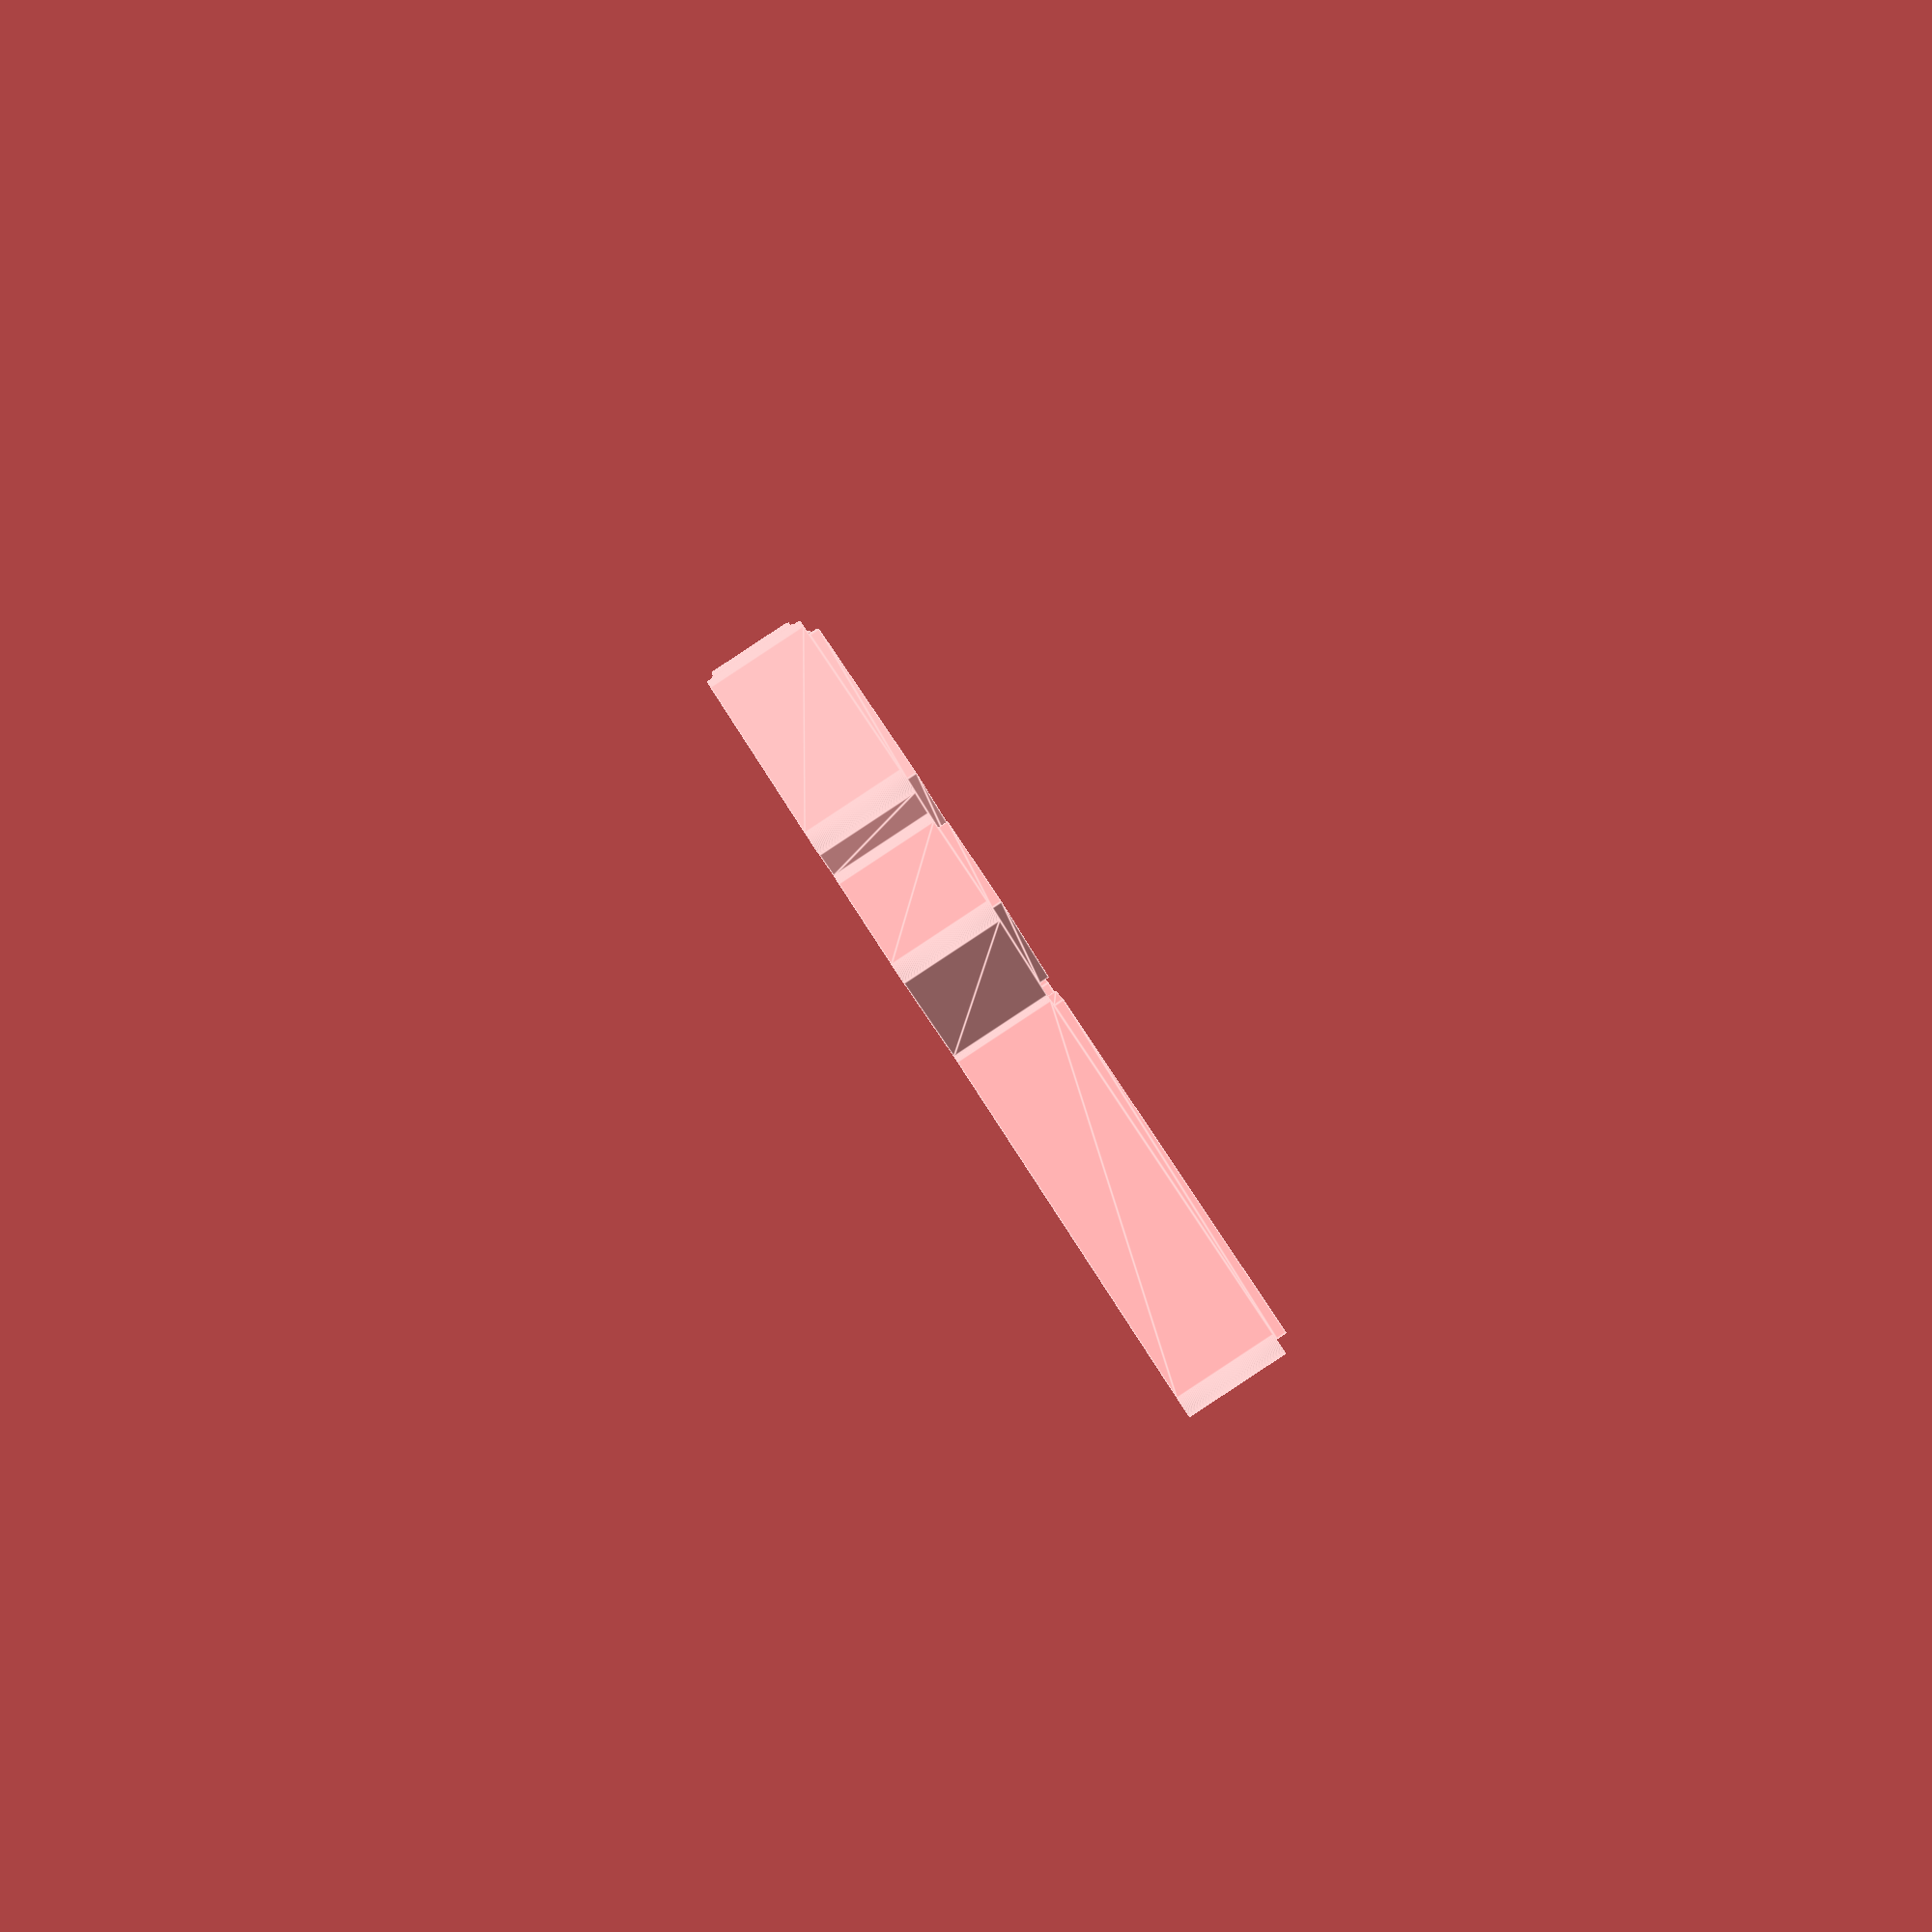
<openscad>
// Choose your custom words and write them in UPPERCASE.
// If you want only one line, you can leave the second word empty.
word1="SUPER";
word2="MARIO";

module letters_main(word1, word2) {
    // Choose your custom words and write them in UPPERCASE.
    // If you want only one line, you can leave the second word empty.


    // CONSTANTS
    // The following values are model constants and are not intended to be changed by the end user.
    //-----------------
    // [Fixed design parameters]
    // Scale for Word 1
    scale_word1 = 5;

    // Scale for Word 2
    scale_word2 = 5;
    // Height scale
    scale_height = 1;

    // Brim radius/offset
    brim_radius = 1.5;

    // Gap between the two words
    gap = 2;
    // Spaziatura tra le lettere
    spacing = 0.0;


    // Small tolerance to help letters fit into the brim
    wiggle=0.1;
    //-----------------


    // Wall thickness for hollow letters
    wall_thikness_letter = 2;

    //-----------------

    // Path data for letters and symbols
    glyph_A = [
    [449, 741], [765, 52], [463, 4], [439, 181], [196, 187], [141, -2], [-150, 50], [249, 721], [449, 741]
    ]/100;
    glyph_B = [
    [138, 747], [485, 706], [565, 578], [559, 441], [507, 363], [580, 321], [629, 178], [573, 45], [457, 4], [21, 1], [1, 704], [138, 747]
    ]/100;
    glyph_C = [
    [287, 744], [563, 726], [552, 461], [372, 545], [215, 472], [208, 302], [346, 208], [549, 314], [617, 35], [218, 0], [23, 171], [-35, 386], [55, 617], [287, 744]
    ]/100;
    glyph_D = [
    [368, 744], [578, 572], [621, 171], [414, 2], [0, 2], [0, 699], [368, 744]
    ]/100;
    glyph_E = [
    [54, 745], [544, 745], [503, 538], [262, 501], [259, 450], [472, 434], 
    [462, 275], [272, 258], [289, 204], [520, 202], [605, 3], [54, 3], 
    [0, 481], [54, 745]
    ]/100;
    glyph_F = [
    [49, 746], [553, 742], [525, 501], [250, 532], [246, 452], [479, 464], [441, 244], [246, 269], [288, 3], [22, 3], [1, 543], [49, 746]
    ]/100;
    glyph_G = [
    [627, 591], [456, 495], [387, 533], [285, 502], [224, 357], [288, 222], [472, 244], [476, 277], [334, 264], [352, 465], [648, 461], [648, 66], [151, 2], [0, 309], [55, 591], [267, 745], [527, 727], [627, 591]
    ]/100;
    glyph_H = [
    [0, 698], [252, 746], [264, 441], [411, 463], [420, 732], [626, 723], [666, 5], [434, 13], [432, 238], [292, 211], [297, 5], [80, 5],
    [0, 698]
    ]/100;
    glyph_I = [
    [5, 739], [199, 751], [349, 43], [31, 8], [5, 739]
    ]/100;
    glyph_J = [
    [0, 739], [219, 744], [658, 724], [658, 528], [459, 509],
    [533, 162], [430, 32], [235, 0], [18, 0], [25, 220],
    [263, 237], [236, 509], [0, 528], [0, 739]
    ]/100;
    glyph_K = [
    [14, 741], [223, 741], [218, 539], [375, 718], [518, 566],
    [337, 369], [605, 178], [440, 0], [216, 243], [257, -2],
    [0, -2], [14, 741]
    ]/100;
    glyph_L = [
    [278, 717], [249, 269], [556, 306], [584, 75], [28, 9],
    [0, 749], [278, 717]
    ]/100;
    glyph_M = [
    [0, 76], [357, 737], [568, 737], [638, 537], [762, 738],
    [949, 742], [1154, 23], [887, 1], [836, 183], [775, 359],
    [591, 195], [450, 382], [281, 23], [0, 76]
    ]/100;
    glyph_N = [
    [0, 13], [133, 742], [284, 742], [425, 510], [437, 742],
    [669, 706], [620, 4], [428, 16], [280, 242], [237, 3],
    [0, 13]
    ]/100;
    glyph_O = [
    [522, 733], [740, 462], [678, 105], [283, 2], [-32, 280],
    [15, 593], [250, 742], [522, 733]
    ]/100;
    glyph_P = [
    [442, 740], [618, 619], [632, 323], [454, 151], [233, 137], [233, -4], [0, -4], [37, 740], [442, 740]
    ]/100;
    glyph_Q =[
    [531, 731], [721, 478], [653, 216], [797, 84], [621, -2], [535, 61], [238, -3], [-21, 243], [26, 593], [260, 740], [531, 731]
    ]/100;
    glyph_R = [
    [415, 739], [600, 604], [617, 371], [513, 255], [698, 92], [481, -2], [254, 192], [288, -1], [58, -1], [0, 707], [415, 739]
    ]/100;
    glyph_S = [
    [725, 556], [596, 397], [445, 494], [407, 446], [677, 248], [546, 1], [225, 1], [1, 179], [98, 342], [291, 233],
    [320, 278], [37, 446], [305, 746], [546, 746], [725, 556]
    ]/100;
    glyph_T = [
    [0, 742], [739, 729], [739, 429], [489, 470], [558, -1], [200, -1], [254, 470], [0, 483], [0, 742]
    ]/100;
    glyph_U = [
    [-9, 739], [314, 739], [299, 234], [424, 324], [387, 685], [694, 685], [694, 199], [515, -3], [138, -3], [-9, 177], [-9, 739]
    ]/100;
    glyph_V = [
    [0, 745], [259, 731], [362, 284], [401, 334], [512, 731], [799, 745], [517, 3], [169, 29], [0, 745]
    ]/100;
    glyph_W = [
    [1028, 675], [709, 6], [523, 6], [454, 207], [352, 5], [182, 0], [0, 723], [238, 744], [283, 562], [337, 385], [502, 550], [627, 362], [778, 729], [1028, 675]
    ]/100;
    glyph_X = [
    [200, 739], [357, 579], [473, 750], [663, 568], [525, 405], [753, 226], [563, 7], [399, 221], [191, 12], [0, 201], [221, 400], [53, 588], [200, 739]
    ]/100;
    glyph_Y = [
    [71, 733], [236, 557], [391, 753], [610, 588], [371, 380], [548, 13], [156, 31], [156, 350], [-93, 588], [71, 733]
    ]/100;
    glyph_Z = [
    [617, 3], [0, 28], [0, 228], [248, 486], [0, 471], [44, 748], [625, 707], [614, 517], [386, 265], [625, 300], [617, 3]
    ]/100;
    glyph_0 = [
    [381, 732], [552, 531], [497, 90], [224, 1], [3, 223], [48, 606], [202, 742], [381, 732], [560, 732]
    ]/100;
    glyph_1 = [
    [527, 727], [468, 205], [679, 232], [713, 1], [0, 1], [20, 218], [258, 205], [258, 476], [133, 397], [0, 578], [269, 741], [527, 741]
    ]/100;
    glyph_2 = [
    [4, 605], [211, 742], [392, 741], [544, 629], [610, 352], [411, 221], [629, 239], [686, 1], [110, 9], [34, 156], [330, 390], [309, 454], [261, 492], [140, 409], [4, 605]
    ]/100;
    glyph_3 = [
    [1, 607], [178, 740], [403, 708], [511, 522], [441, 421], [528, 357], [534, 131], [415, 1], [148, 26], [1, 175], [120, 291], [220, 197], [314, 222], [317, 279], [170, 329], [176, 419], [295, 498], [264, 531], [97, 454], [1, 607]
    ]/100;
    glyph_4 = [
    [531, 409], [689, 402], [689, 223], [548, 214], [575, 31], [318, 4], [314, 214], [8, 214], [4, 400], [208, 747], [487, 728], [531, 409]
    ]/100;
    glyph_5 = [
    [572, 741], [530, 543], [247, 546], [253, 501], [415, 495], [610, 389], [609, 166], [534, 45], [189, 10], [7, 95], [88, 248], [212, 205], [324, 200], [368, 251], [318, 298], [91, 293], [10, 433], [0, 724], [572, 741]
    ]/100;
    glyph_6 = [
    [154, 719], [335, 746], [515, 709], [447, 499], [286, 559], [211, 500], [202, 444], [416, 438], [501, 300], [499, 120], [380, 1], [136, 1], [0, 120], [0, 371], [28, 575], [154, 719]
    ]/100;
    glyph_7 = [
    [0, 740], [641, 726], [524, -3], [234, 66], [393, 501], [51, 473], [0, 740]
    ]/100;
    glyph_8 = [
    [461, 716], [533, 519], [446, 450], [562, 355], [577, 61], [414, -3], [154, -3], [0, 87], [17, 351], [139, 444], [46, 519], [116, 745], [461, 716]
    ]/100;
    glyph_9 = [
    [306, 747], [533, 593], [524, 320], [447, 127], [116, 1], [0, 161], [264, 230], [319, 327], [137, 313], [0, 463], [36, 677], [306, 747]
    ]/100;
    glyph_at = [
    [422, 103], [606, 184], [657, 125], [441, 2], [160, 63], [3, 349], [116, 715], [381, 854], [786, 684], [869, 344], [800, 248], [744, 167], [636, 182], [594, 233], [461, 169], [234, 206], [183, 482], [323, 672], [510, 664], [596, 607], [599, 637], [670, 600], [653, 418], [677, 260], [722, 243], [783, 364], [710, 615], [385, 748], [197, 637], [119, 371], [212, 165], [422, 103]
    ]/100;
    glyph_b_l = [
    [233, 856], [241, 782], [89, 795], [84, -15], [241, 15], [241, -83], [7, -98], [2, 866], [233, 856]
    ]/100;
    glyph_b_r = [
    [9, -88], [1, -14], [153, -27], [158, 783], [1, 753], [1, 851], [235, 866], [240, -98], [9, -88]
    ]/100;
    glyph_per = [
    [389, 745], [572, 774], [206, 33], [0, 4], [389, 745], [475, 293], [544, 213], [522, 35], [412, 0], [324, 88], [342, 242], [404, 297], [475, 293], [389, 745], [191, 768], [260, 687], [238, 510], [128, 474], [38, 564], [57, 717], [119, 771], [191, 768], [389, 745]
    ]/100;
    glyph_num = [
    [395, 778], [292, 29], [156, 0], [274, 749], [395, 778],

    [544, 749], [665, 778], [563, 29], [426, 0], [544, 749], 

    [718, 601], [810, 451], [113, 429], [4, 594], [718, 601],  

    [733, 328], [832, 169], [135, 147], [60, 316], [733, 328], [718, 601], [544, 749], [395, 778]
    ]/100;
    glyph_dol = [
    [664, 550], [546, 405], [431, 528], [289, 576], [254, 531], [664, 256], [500, 42], [206, 42], [1, 205], [90, 354], [259, 208], [444, 163], [471, 204], [34, 450], [279, 724], [500, 724], 
    [424, 794], [341, 795], [283, -32], [399, -20], [424, 794], [500, 724]
    ]/100;
    glyph_asc = [
    [278, 582], [164, 765], [68, 601], [8, 638], [164, 882], [348, 593], [278, 582]
    ]/100;
    glyph_bar = [
    [60, -121], [5, -121], [3, 853], [58, 853], [60, 974], [115, 974], [60, -121]
    ]/100;
    glyph_ast = [
    [67, 719], [97, 720], [93, 653], [144, 696], [158, 662], [99, 638], [161, 608], [141, 585], [93, 620], [99, 558], [49, 561], [55, 620], [22, 617], [28, 676], [78, 640], [28, 699], [95, 673], [95, 730], [45, 694], [23, 722], [90, 748], [38, 784], [67, 719]
    ]/100;
    glyph_col = [
    [92, 179], [164, 144], [172, 49], [114, 8], [50, 20], [20, 52], [10, 136], [92, 179], [97, 320], [170, 386], [167, 456], [84, 503], [16, 463], [22, 362], [97, 320]
    ]/100;
    //glyph_scol = [
    //[72, 456], [139, 496], [220, 450], [223, 381], [154, 317], [81, 358], [89, 95], [164, 91], [142, -17], [61, -92], [11, -92], [80, 5]
    //]/100;
    glyph_dot = [
    [107, 173], [186, 173], [233, 91], [200, 30], [107, 9], [64, 82], [107, 173]
    ]/100;
    glyph_sl = [
    [375, 727], [551, 755], [198, 41], [0, 13], [375, 727]
    ]/100;
    glyph_add = [
    [222, 524], [220, 424], [323, 434], [336, 320], [220, 325], [233, 221], [125, 213], [116, 325], [15, 328], [-2, 423], [119, 423], [108, 529], [222, 524]
    ]/100;
    glyph_com = [
    [58, 81], [138, 76], [114, -39], [28, -119], [-25, -119], [48, -15], [58, 81]
    ]/100;
    glyph_dif = [
    [6, 342], [1, 431], [325, 471], [341, 354], [6, 342]
    ]/100;
    glyph_equ = [
    [5, 299], [0, 353], [305, 377], [320, 307], [5, 299], [5, 435], [0, 488], [305, 512], [320, 442], [5, 435]
    ]/100;
    glyph_que = [
    [242, 144], [298, 68], [263, 3], [174, 0], [138, 54], [162, 140], [242, 144],
    [256, 465], [284, 573], [226, 609], [138, 528], [0, 671], [131, 779], [308, 779], [437, 623], [432, 424], [293, 330], [308, 190], [126, 190], [105, 345], [256, 465], [242, 144]
    ]/100;
    glyph_exc = [
    [213, 219], [93, 210], [0, 768], [197, 796], [213, 219],[71, 78], [106, 144], [197, 148], [233, 92], [209, 4], [128, 1], [71, 78]
    ]/100;
    glyph_les = [
    [37, 785], [91, 776], [91, 665], [38, 593], [-3, 609], [38, 691], [205, 776], [205, 665], [152, 593], [99, 609], [140, 691], [139, 785],
    [205, 776], [205, 665], [152, 593], [99, 609], [140, 691], [139, 785]
    ]/100;
    glyph_pr = [
    [0, 785], [71, 785], [175, 658], [251, 402], [240, 130], [200, 2], [80, -100], [33, -80], [120, 41], [150, 268], [119, 498], [0, 785]
    ]/100;
    glyph_pl = [
    [250, 780], [132, 622], [67, 392], [92, 166], [218, -62], [130, -62], [80, 40], [20, 194], [0, 465], [76, 721], [120, 800], [220, 860], [354, 890], [354, 800]
    ]/100;
    glyph_uns = [
    [0, -28], [0, 27], [728, 27], [728, -28], [0, -28]
    ]/100;
    glyph_qus = [
    [37, 785], [91, 776], [91, 665], [38, 593], [-3, 609], [38, 691], [37, 785]
    ]/100;
    // Path data for the holes in the letters and symbols
    hole_A = [
    [300, 479], [259, 377], [412, 373], [377, 476], [323, 479]
    ]/100;
    hole_B = [
    [257, 152], [359, 174], [359, 242], [257, 277], [257, 152], [244, 462], [345, 483], [345, 565], [244, 587], [244, 462]
    ]/100;
    hole_D = [
    [229, 477], [229, 259], [364, 306], [364, 415], [229, 477]
    ]/100;
    hole_O = [
    [309, 481], [258, 367], [346, 308], [439, 342], [434, 453], [309, 481]
    ]/100;
    hole_P = [
    [274, 512], [267, 391], [333, 382], [417, 481], [274, 512]
    ]/100;
    hole_Q = [
    [228, 477], [221, 272], [385, 223], [294, 313], [426, 409], [505, 336], [532, 388], [432, 523], [228, 477]
    ]/100;
    hole_R = [
    [254, 532], [248, 390], [309, 382], [370, 470], [254, 532]
    ]/100;
    hole_0 = [
    [257, 488], [235, 324], [279, 287], [327, 321], [318, 462], [257, 462]

    ]/100;
    hole_4 = [
    [216, 409], [305, 409], [297, 513], [216, 409]
    ]/100;
    hole_6 = [
    [258, 267], [211, 244], [213, 185], [292, 185], [308, 249], [258, 267]
    ]/100;
    hole_8 = [
    [364, 259], [306, 283], [248, 259], [248, 211], [306, 187], [364, 211], [364, 259], [332, 587], [288, 605], [244, 587], [244, 551], [288, 533], [332, 551], [332, 587]
    ]/100;
    hole_9 = [
    [225, 480], [312, 480], [321, 527], [281, 560], [225, 527], [225, 480]
    ]/100;
    hole_at = [
    [381, 514], [336, 445], [365, 351], [451, 351], [508, 418], [479, 504], [381, 514]
    ]/100;
    hole_per = [
    [426, 195], [417, 129], [435, 114], [454, 128], [451, 185], [426, 195],
    [141, 670], [132, 604], [149, 589], [169, 603], [165, 659], [141, 670]
    ]/100;
    // Width of the letters
    width = [765-100/*A*/, 629-1/*B*/, 617+35/*C*/, 621-0/*D*/, 605-25/*E*/, 553-1/*F*/, 648-0/*G*/, 666-0/*H*/, 350-50/*I*/, 658-0/*J*/, 540-0/*K*/, 584-0/*L*/, 1154-0/*M*/, 669-0/*N*/, 740+32/*O*/, 632-0/*P*/, 797+21/*Q*/, 698-15/*R*/, 725+1/*S*/, 739-0/*T*/, 694+9/*U*/, 799-0/*V*/, 1028-0/*W*/, 753-0/*X*/, 610+93/*Y*/, 625-0/*Z*/, 560-3/*0*/, 620/*1*/, 686-4/*2*/, 600/*3*/, 689-4/*4*/, 680/*5*/, 515/*6*/, 641/*7*/, 577/*8*/, 533/*9*/, 869/*@*/, 240/*[*/, 240/*]*/, 572/*%*/, 572/*#*/, 664/*$*/, 348/*^*/, 115/*|*/, 161/***/, 172+79/*:*/, 220/*;*/, 270/*.*/, 551/*/*/, 336/*+*/, 160/*,*/, 330/*-*/, 310/*=*/, 430/*?*/, 230/*!*/, 882/*<*/, 251/*)*/, 354/*(*/, 728/*_*/, 90/*'*/]/100;
    width_A = width[0];
    width_B = width[1];
    width_C = width[2];
    width_D = width[3];
    width_E = width[4];
    width_F = width[5];
    width_G = width[6];
    width_H = width[7];
    width_I = width[8];
    width_J = width[9];
    width_K = width[10];
    width_L = width[11];
    width_M = width[12];
    width_N = width[13];
    width_O = width[14];
    width_P = width[15];
    width_Q = width[16];
    width_R = width[17];
    width_S = width[18];
    width_T = width[19];
    width_U = width[20];
    width_V = width[21];
    width_W = width[22];
    width_X = width[23];
    width_Y = width[24];
    width_Z = width[25];
    width_0 = width[26];
    width_1 = width[27];
    width_2 = width[28];
    width_3 = width[29];
    width_4 = width[30];
    width_5 = width[31];
    width_6 = width[32];
    width_7 = width[33];
    width_8 = width[34];
    width_9 = width[35];
    width_at = width[36];
    width_b_l = width[37];
    width_b_r = width[38];
    width_per = width[39];
    width_num = width[40];
    width_dol = width[41];
    width_asc = width[42];
    width_bar = width[43];
    width_ast = width[44];
    width_col = width[45];
    width_scol = width[46];
    width_dot = width[47];
    width_sl = width[48];
    width_add = width[49];
    width_com = width[50];
    width_dif = width[51];
    width_equ = width[52];
    width_que = width[53];
    width_exc = width[54];
    width_les = width[55];
    width_pr = width[56];
    width_pl = width[57];
    width_uns = width[58];
    width_qus = width[59];
    // Function that returns the path data for any supported letter or symbol
    function glyph_sorter_all(letter) =
    letter == "A" ? (glyph_A) :
    letter == "B" ? (glyph_B) :
    letter == "C" ? (glyph_C) :
    letter == "D" ? (glyph_D) :
    letter == "E" ? (glyph_E) :
    letter == "F" ? (glyph_F) :
    letter == "G" ? (glyph_G) :
    letter == "H" ? (glyph_H) :
    letter == "I" ? (glyph_I) :
    letter == "J" ? (glyph_J) :
    letter == "K" ? (glyph_K) :
    letter == "L" ? (glyph_L) :
    letter == "M" ? (glyph_M) :
    letter == "N" ? (glyph_N) :
    letter == "O" ? (glyph_O) :
    letter == "P" ? (glyph_P) :
    letter == "Q" ? (glyph_Q) :
    letter == "R" ? (glyph_R) :
    letter == "S" ? (glyph_S) :
    letter == "T" ? (glyph_T) :
    letter == "U" ? (glyph_U) :
    letter == "V" ? (glyph_V) :
    letter == "W" ? (glyph_W) :
    letter == "X" ? (glyph_X) :
    letter == "Y" ? (glyph_Y) :
    letter == "Z" ? (glyph_Z) :
    letter == "0" ? (glyph_0) :
    letter == "1" ? (glyph_1) :
    letter == "2" ? (glyph_2) :
    letter == "3" ? (glyph_3) :
    letter == "4" ? (glyph_4) :
    letter == "5" ? (glyph_5) :
    letter == "6" ? (glyph_6) :
    letter == "7" ? (glyph_7) :
    letter == "8" ? (glyph_8) :
    letter == "9" ? (glyph_9) :
    letter == "@" ? (glyph_at) :
    letter == "[" ? (glyph_b_l) :
    letter == "]" ? (glyph_b_r) :
    letter == "%" ? (glyph_per) :
    letter == "#" ? (glyph_num) :
    letter == "$" ? (glyph_dol) :
    letter == "^" ? (glyph_asc) :
    letter == "|" ? (glyph_bar) :
    letter == "*" ? (glyph_ast) :
    letter == ":" ? (glyph_col) :
    letter == ";" ? (glyph_scol) :
    letter == "." ? (glyph_dot) :
    letter == "/" ? (glyph_sl) :
    letter == "+" ? (glyph_add) :
    letter == "," ? (glyph_com) :
    letter == "-" ? (glyph_dif) :
    letter == "=" ? (glyph_equ) :
    letter == "?" ? (glyph_que) :
    letter == "!" ? (glyph_exc) :
    letter == "<" ? (glyph_les) :
    letter == ")" ? (glyph_pr) :
    letter == "(" ? (glyph_pl) :
    letter == "_" ? (glyph_uns) :
    letter == "'" ? (glyph_qus) :
    0; // Default value for unsupported letters

    // Function that returns the path data for a subset of letters/symbols (used for solid letters)
    function glyph_sorter(letter) =
    letter == "C" ? (glyph_C) :
    letter == "E" ? (glyph_E) :
    letter == "F" ? (glyph_F) :
    letter == "G" ? (glyph_G) :
    letter == "H" ? (glyph_H) :
    letter == "I" ? (glyph_I) :
    letter == "J" ? (glyph_J) :
    letter == "K" ? (glyph_K) :
    letter == "L" ? (glyph_L) :
    letter == "M" ? (glyph_M) :
    letter == "N" ? (glyph_N) :
    letter == "S" ? (glyph_S) :
    letter == "T" ? (glyph_T) :
    letter == "U" ? (glyph_U) :
    letter == "V" ? (glyph_V) :
    letter == "W" ? (glyph_W) :
    letter == "X" ? (glyph_X) :
    letter == "Y" ? (glyph_Y) :
    letter == "Z" ? (glyph_Z) :
    letter == "1" ? (glyph_1) :
    letter == "2" ? (glyph_2) :
    letter == "3" ? (glyph_3) :
    letter == "5" ? (glyph_5) :
    letter == "7" ? (glyph_7) :
    letter == "[" ? (glyph_b_l) :
    letter == "]" ? (glyph_b_r) :
    letter == "#" ? (glyph_num) :
    letter == "$" ? (glyph_dol) :
    letter == "^" ? (glyph_asc) :
    letter == "|" ? (glyph_bar) :
    letter == "*" ? (glyph_ast) :
    letter == ":" ? (glyph_col) :
    letter == ";" ? (glyph_scol) :
    letter == "." ? (glyph_dot) :
    letter == "/" ? (glyph_sl) :
    letter == "+" ? (glyph_add) :
    letter == "," ? (glyph_com) :
    letter == "-" ? (glyph_dif) :
    letter == "=" ? (glyph_equ) :
    letter == "?" ? (glyph_que) :
    letter == "!" ? (glyph_exc) :
    letter == "<" ? (glyph_les) :
    letter == ")" ? (glyph_pr) :
    letter == "(" ? (glyph_pl) :
    letter == "_" ? (glyph_uns) :
    letter == "'" ? (glyph_qus) :
    0; // Default value for unsupported letters

    // Function that returns the path data for letters with holes (used for hollow or outlined letters
    function glyph_sorter_hole(letter) =
    letter == "A" ? (glyph_A) :
    letter == "B" ? (glyph_B) :
    letter == "D" ? (glyph_D) :
    letter == "O" ? (glyph_O) :
    letter == "P" ? (glyph_P) :
    letter == "Q" ? (glyph_Q) :
    letter == "R" ? (glyph_R) :
    letter == "0" ? (glyph_0) :
    letter == "4" ? (glyph_4) :
    letter == "6" ? (glyph_6) :
    letter == "8" ? (glyph_8) :
    letter == "9" ? (glyph_9) :
    letter == "@" ? (glyph_at) :
    letter == "%" ? (glyph_per) :
    0; // Default value for unsupported letters

    // Function that returns the path data for the hole inside a letter (if present)
    function hole_sorter(letter) =
    letter == "A" ? (hole_A) :
    letter == "B" ? (hole_B) :
    letter == "D" ? (hole_D) :
    letter == "O" ? (hole_O) :
    letter == "P" ? (hole_P) :
    letter == "Q" ? (hole_Q) :
    letter == "R" ? (hole_R) :
    letter == "0" ? (hole_0) :
    letter == "4" ? (hole_4) :
    letter == "6" ? (hole_6) :
    letter == "8" ? (hole_8) :
    letter == "9" ? (hole_9) :
    letter == "@" ? (hole_at) :
    letter == "%" ? (hole_per) :
    0;  // Default value for unsupported letters

    // Function that returns the width of a letter or symbol, used for spacing
    function width_letter(letter) =
    letter == "A" ? (width_A) :
    letter == "B" ? (width_B) :
    letter == "C" ? (width_C) :
    letter == "D" ? (width_D) :
    letter == "E" ? (width_E) :
    letter == "F" ? (width_F) :
    letter == "G" ? (width_G) :
    letter == "H" ? (width_H) :
    letter == "I" ? (width_I) :
    letter == "J" ? (width_J) :
    letter == "K" ? (width_K) :
    letter == "L" ? (width_L) :
    letter == "M" ? (width_M) :
    letter == "N" ? (width_N) :
    letter == "O" ? (width_O) :
    letter == "P" ? (width_P) :
    letter == "Q" ? (width_Q) :
    letter == "R" ? (width_R) :
    letter == "S" ? (width_S) :
    letter == "T" ? (width_T) :
    letter == "U" ? (width_U) :
    letter == "V" ? (width_V) :
    letter == "W" ? (width_W) :
    letter == "X" ? (width_X) :
    letter == "Y" ? (width_Y) :
    letter == "Z" ? (width_Z) :
    letter == "0" ? (width_0) :
    letter == "1" ? (width_1) :
    letter == "2" ? (width_2) :
    letter == "3" ? (width_3) :
    letter == "4" ? (width_4) :
    letter == "5" ? (width_5) :
    letter == "6" ? (width_6) :
    letter == "7" ? (width_7) :
    letter == "8" ? (width_8) :
    letter == "9" ? (width_9) :
    letter == "@" ? (width_at) :
    letter == "[" ? (width_b_l) :
    letter == "]" ? (width_b_r) :
    letter == "%" ? (width_per) :
    letter == "#" ? (width_num) :
    letter == "$" ? (width_dol) :
    letter == "^" ? (width_asc) :
    letter == "|" ? (width_bar) :
    letter == "*" ? (width_ast) :
    letter == ":" ? (width_col) :
    letter == ";" ? (width_scol) :
    letter == "." ? (width_dot) :
    letter == "/" ? (width_sl) :
    letter == "+" ? (width_add) :
    letter == "," ? (width_com) :
    letter == "-" ? (width_dif) :
    letter == "=" ? (width_equ) :
    letter == "?" ? (width_que) :
    letter == "!" ? (width_exc) :
    letter == "<" ? (width_les) :
    letter == ")" ? (glyph_pr) :
    letter == "(" ? (glyph_pl) :
    letter == "_" ? (glyph_uns) :
    letter == "'" ? (glyph_qus) :
    0; // Default value for unsupported letters

    // Module that draws a glyph as a 2D polygon and extrudes it to the given height
    module draw_glyph(paths, height=1)
    {
    linear_extrude(height)
    polygon(paths); 


    }

    // Module that draws a glyph with a negative offset for hollow letters
    module draw_glyph_smaller(paths, height=1)
    {
    linear_extrude(height) offset(-wall_thikness_letter)
    polygon(paths);
    }
    // These Moduls are used to draw the brim around the letters, interlocking
    // Module that draws the brim (outline) of a glyph with brim_radius
    module draw_glyph_brim(paths, height=1)
    {
        linear_extrude(height) offset(brim_radius) polygon(paths); // Dickerer Umriss am unteren Ende
    }
    // Module that draws a larger brim for hollow letters
    module draw_glyph_brim_bigger(paths, height=1)
    {
        linear_extrude(height) offset(brim_radius + wall_thikness_letter) polygon(paths); // Dickerer Umriss am unteren Ende
    }

    // Module that renders both words, positioning them correctly
    module call_words(brim, k)
    {   // Render the second word, centered horizontally
    translate([-total_width(word2, scale_word2) / 2, 0, 0])
    {
        render_word(word2, scale_height, scale_word2, k, brim);
    }
    // Render the first word, centered horizontally and shifted vertically
    translate([-total_width(word1, scale_word1) / 2, 7.44 * scale_word2 + gap, 0])
    {
        render_word(word1, scale_height, scale_word1, k, brim);
    }
    }

    // Module is necessary to renderer the letters to interlock them
    // Module that renders a single letter with all options (brim, hollow, holes, etc.)
    module render_letter(letter, height, i, pre_letter, scale, k, brim)
    {
        // If the letter has a hole (A, B, D, O, P, Q, R, 0, 4, 6, 8, 9, @, %), draw the brim and the hole

        if(letter == "A"||"B"||"D"||"O"||"P"||"Q"||"R"||"0"||"4"||"6"||"8"||"9"||"@"||"%")
    {
        draw_glyph_brim(glyph_sorter_hole(letter)*scale, brim);
        difference()
        {
            draw_glyph(glyph_sorter_hole(letter)*scale, height);
            translate([0, 0, -1]) draw_glyph(hole_sorter(letter)*scale, height + 2);// Loch
            translate([-width_letter(pre_letter)*scale, 0, 0])draw_glyph_brim(glyph_sorter_all(pre_letter)*scale, height+2);
        }
    }
    // Draw the brim and the letter for all other cases

    draw_glyph_brim(glyph_sorter(letter)*scale,brim);
    difference()
    {
        draw_glyph(glyph_sorter(letter)*scale, height);
        translate([-width_letter(pre_letter)*scale-spacing, 0, 0])draw_glyph_brim(glyph_sorter_all(pre_letter)*scale, height+2);
    }

    }



    // Module that renders a word, letter by letter, with correct spacing
    module render_word(word, height=1, scale, k, brim)
    { 
    // Loop through each letter in the word and render it with the correct spacing

    for (i = [0 : len(word) - 1])
    {
        translate([spacing_letter(i, str(word[i]), word, scale), 0, 0])
        {
            render_letter(str(word[i]), height, i, i == 0 ? "" : str(word[i-1]), scale, k, brim);
        }
    }
    }

    // Function that calculates the X offset for each letter in a word

    function spacing_letter(i, letter, word, scale)
    = i == 0 ? 0 : spacing_letter(i-1, str(word[i-1]), word, scale) + width_letter(str(word[i-1])) * scale + spacing;

    // Function that calculates the total width of a word
    function total_width(word, scale) = spacing_letter(len(word)-1, str(word[len(word)-1]), word, scale) + width_letter(str(word[len(word)-1])) * scale;

    // Call the words with the specified parameters
    call_words(0, false);
}

// Begin SuperMarioBrim.scad content
module brim_main(word1, word2) {
    // Choose your custom words and write them in UPPERCASE.
    // If you want only one line, you can leave the second word empty.


    // The following values are model constants and are not intended to be changed by the end user.
    //-----------------
    // [Fixed design parameters]

    // Scale factor for the first word (word1)
    scale_word1 = 5;

    // Scale factor for the second word (word2)
    scale_word2 = 5;

    // Height of the extruded letters
    scale_height = 5.0;

    // Height of the brim (the base outline under the letters)
    brim_height = 10;

    // Radius/offset for the brim outline
    brim_radius = 1.5;

    // Vertical gap between the two words
    gap = 2;

    // Horizontal spacing between letters
    spacing = 0.0;

    // Thickness of the base of the brim
    bottom_thickness = 10.00001;

    // Small tolerance to help letters fit into the brim
    wiggle = 0.1;




    //-----------------

    // Path data for each letter and symbol, used to draw the glyphs
    // Each glyph is a list of 2D points (x, y), divided by 100 for scaling
    glyph_A = [
        [449, 741], [765, 52], [463, 4], [439, 181], [196, 187], [141, -2], [-150, 50], [249, 721], [449, 741]
    ]/100;
    glyph_B = [
        [138, 747], [485, 706], [565, 578], [559, 441], [507, 363], [580, 321], [629, 178], [573, 45], [457, 4], [21, 1], [1, 704], [138, 747]
    ]/100;
    glyph_C = [
        [287, 744], [563, 726], [552, 461], [372, 545], [215, 472], [208, 302], [346, 208], [549, 314], [617, 35], [218, 0], [23, 171], [-35, 386], [55, 617], [287, 744]
    ]/100;
    glyph_D = [
        [368, 744], [578, 572], [621, 171], [414, 2], [0, 2], [0, 699], [368, 744]
    ]/100;
    glyph_E = [
        [54, 745], [544, 745], [503, 538], [262, 501], [259, 450], [472, 434], 
        [462, 275], [272, 258], [289, 204], [520, 202], [605, 3], [54, 3], 
        [0, 481], [54, 745]
    ]/100;
    glyph_F = [
        [49, 746], [553, 742], [525, 501], [250, 532], [246, 452], [479, 464], [441, 244], [246, 269], [288, 3], [22, 3], [1, 543], [49, 746]
    ]/100;
    glyph_G = [
        [627, 591], [456, 495], [387, 533], [285, 502], [224, 357], [288, 222], [472, 244], [476, 277], [334, 264], [352, 465], [648, 461], [648, 66], [151, 2], [0, 309], [55, 591], [267, 745], [527, 727], [627, 591]
    ]/100;
    glyph_H = [
        [0, 698], [252, 746], [264, 441], [411, 463], [420, 732], [626, 723], [666, 5], [434, 13], [432, 238], [292, 211], [297, 5], [80, 5],
        [0, 698]
    ]/100;
    glyph_I = [
        [5, 739], [199, 751], [349, 43], [31, 8], [5, 739]
    ]/100;
    glyph_J = [
        [0, 739], [219, 744], [658, 724], [658, 528], [459, 509],
        [533, 162], [430, 32], [235, 0], [18, 0], [25, 220],
        [263, 237], [236, 509], [0, 528], [0, 739]
    ]/100;
    glyph_K = [
        [14, 741], [223, 741], [218, 539], [375, 718], [518, 566],
        [337, 369], [605, 178], [440, 0], [216, 243], [257, -2],
        [0, -2], [14, 741]
    ]/100;
    glyph_L = [
        [278, 717], [249, 269], [556, 306], [584, 75], [28, 9],
        [0, 749], [278, 717]
    ]/100;
    glyph_M = [
        [0, 76], [357, 737], [568, 737], [638, 537], [762, 738],
        [949, 742], [1154, 23], [887, 1], [836, 183], [775, 359],
        [591, 195], [450, 382], [281, 23], [0, 76]
    ]/100;
    glyph_N = [
        [0, 13], [133, 742], [284, 742], [425, 510], [437, 742],
        [669, 706], [620, 4], [428, 16], [280, 242], [237, 3],
        [0, 13]
    ]/100;
    glyph_O = [
        [522, 733], [740, 462], [678, 105], [283, 2], [-32, 280],
        [15, 593], [250, 742], [522, 733]
    ]/100;
    glyph_P = [
        [442, 740], [618, 619], [632, 323], [454, 151], [233, 137], [233, -4], [0, -4], [37, 740], [442, 740]
    ]/100;
    glyph_Q =[
        [531, 731], [721, 478], [653, 216], [797, 84], [621, -2], [535, 61], [238, -3], [-21, 243], [26, 593], [260, 740], [531, 731]
    ]/100;
    glyph_R = [
        [415, 739], [600, 604], [617, 371], [513, 255], [698, 92], [481, -2], [254, 192], [288, -1], [58, -1], [0, 707], [415, 739]
    ]/100;
    glyph_S = [
        [725, 556], [596, 397], [445, 494], [407, 446], [677, 248], [546, 1], [225, 1], [1, 179], [98, 342], [291, 233],
        [320, 278], [37, 446], [305, 746], [546, 746], [725, 556]
    ]/100;
    glyph_T = [
        [0, 742], [739, 729], [739, 429], [489, 470], [558, -1], [200, -1], [254, 470], [0, 483], [0, 742]
    ]/100;
    glyph_U = [
        [-9, 739], [314, 739], [299, 234], [424, 324], [387, 685], [694, 685], [694, 199], [515, -3], [138, -3], [-9, 177], [-9, 739]
    ]/100;
    glyph_V = [
        [0, 745], [259, 731], [362, 284], [401, 334], [512, 731], [799, 745], [517, 3], [169, 29], [0, 745]
    ]/100;
    glyph_W = [
        [1028, 675], [709, 6], [523, 6], [454, 207], [352, 5], [182, 0], [0, 723], [238, 744], [283, 562], [337, 385], [502, 550], [627, 362], [778, 729], [1028, 675]
    ]/100;
    glyph_X = [
        [200, 739], [357, 579], [473, 750], [663, 568], [525, 405], [753, 226], [563, 7], [399, 221], [191, 12], [0, 201], [221, 400], [53, 588], [200, 739]
    ]/100;
    glyph_Y = [
        [71, 733], [236, 557], [391, 753], [610, 588], [371, 380], [548, 13], [156, 31], [156, 350], [-93, 588], [71, 733]
    ]/100;
    glyph_Z = [
        [617, 3], [0, 28], [0, 228], [248, 486], [0, 471], [44, 748], [625, 707], [614, 517], [386, 265], [625, 300], [617, 3]
    ]/100;
    glyph_0 = [
        [381, 732], [552, 531], [497, 90], [224, 1], [3, 223], [48, 606], [202, 742], [381, 732], [560, 732]
    ]/100;
    glyph_1 = [
        [527, 727], [468, 205], [679, 232], [713, 1], [0, 1], [20, 218], [258, 205], [258, 476], [133, 397], [0, 578], [269, 741], [527, 741]
    ]/100;
    glyph_2 = [
        [4, 605], [211, 742], [392, 741], [544, 629], [610, 352], [411, 221], [629, 239], [686, 1], [110, 9], [34, 156], [330, 390], [309, 454], [261, 492], [140, 409], [4, 605]
    ]/100;
    glyph_3 = [
        [1, 607], [178, 740], [403, 708], [511, 522], [441, 421], [528, 357], [534, 131], [415, 1], [148, 26], [1, 175], [120, 291], [220, 197], [314, 222], [317, 279], [170, 329], [176, 419], [295, 498], [264, 531], [97, 454], [1, 607]
    ]/100;
    glyph_4 = [
        [531, 409], [689, 402], [689, 223], [548, 214], [575, 31], [318, 4], [314, 214], [8, 214], [4, 400], [208, 747], [487, 728], [531, 409]
    ]/100;
    glyph_5 = [
        [572, 741], [530, 543], [247, 546], [253, 501], [415, 495], [610, 389], [609, 166], [534, 45], [189, 10], [7, 95], [88, 248], [212, 205], [324, 200], [368, 251], [318, 298], [91, 293], [10, 433], [0, 724], [572, 741]
    ]/100;
    glyph_6 = [
        [154, 719], [335, 746], [515, 709], [447, 499], [286, 559], [211, 500], [202, 444], [416, 438], [501, 300], [499, 120], [380, 1], [136, 1], [0, 120], [0, 371], [28, 575], [154, 719]
    ]/100;
    glyph_7 = [
        [0, 740], [641, 726], [524, -3], [234, 66], [393, 501], [51, 473], [0, 740]
    ]/100;
    glyph_8 = [
        [461, 716], [533, 519], [446, 450], [562, 355], [577, 61], [414, -3], [154, -3], [0, 87], [17, 351], [139, 444], [46, 519], [116, 745], [461, 716]
    ]/100;
    glyph_9 = [
        [306, 747], [533, 593], [524, 320], [447, 127], [116, 1], [0, 161], [264, 230], [319, 327], [137, 313], [0, 463], [36, 677], [306, 747]
    ]/100;
    glyph_at = [
        [422, 103], [606, 184], [657, 125], [441, 2], [160, 63], [3, 349], [116, 715], [381, 854], [786, 684], [869, 344], [800, 248], [744, 167], [636, 182], [594, 233], [461, 169], [234, 206], [183, 482], [323, 672], [510, 664], [596, 607], [599, 637], [670, 600], [653, 418], [677, 260], [722, 243], [783, 364], [710, 615], [385, 748], [197, 637], [119, 371], [212, 165], [422, 103]
    ]/100;
    glyph_b_l = [
        [233, 856], [241, 782], [89, 795], [84, -15], [241, 15], [241, -83], [7, -98], [2, 866], [233, 856]
    ]/100;
    glyph_b_r = [
        [9, -88], [1, -14], [153, -27], [158, 783], [1, 753], [1, 851], [235, 866], [240, -98], [9, -88]
    ]/100;
    glyph_per = [
        [389, 745], [572, 774], [206, 33], [0, 4], [389, 745], [475, 293], [544, 213], [522, 35], [412, 0], [324, 88], [342, 242], [404, 297], [475, 293], [389, 745], [191, 768], [260, 687], [238, 510], [128, 474], [38, 564], [57, 717], [119, 771], [191, 768], [389, 745]
    ]/100;
    glyph_num = [
        [395, 778], [292, 29], [156, 0], [274, 749], [395, 778],
        
        [544, 749], [665, 778], [563, 29], [426, 0], [544, 749], 
        
       [718, 601], [810, 451], [113, 429], [4, 594], [718, 601],  
        
        [733, 328], [832, 169], [135, 147], [60, 316], [733, 328], [718, 601], [544, 749], [395, 778]
    ]/100;
    glyph_dol = [
        [664, 550], [546, 405], [431, 528], [289, 576], [254, 531], [664, 256], [500, 42], [206, 42], [1, 205], [90, 354], [259, 208], [444, 163], [471, 204], [34, 450], [279, 724], [500, 724], 
        [424, 794], [341, 795], [283, -32], [399, -20], [424, 794], [500, 724]
    ]/100;
    glyph_asc = [
        [278, 582], [164, 765], [68, 601], [8, 638], [164, 882], [348, 593], [278, 582]
    ]/100;
    glyph_bar = [
        [60, -121], [5, -121], [3, 853], [58, 853], [60, 974], [115, 974], [60, -121]
    ]/100;
    glyph_ast = [
        [67, 719], [97, 720], [93, 653], [144, 696], [158, 662], [99, 638], [161, 608], [141, 585], [93, 620], [99, 558], [49, 561], [55, 620], [22, 617], [28, 676], [78, 640], [28, 699], [95, 673], [95, 730], [45, 694], [23, 722], [90, 748], [38, 784], [67, 719]
    ]/100;
    glyph_col = [
        [92, 179], [164, 144], [172, 49], [114, 8], [50, 20], [20, 52], [10, 136], [92, 179], [97, 320], [170, 386], [167, 456], [84, 503], [16, 463], [22, 362], [97, 320]
    ]/100;
    //glyph_scol = [
        //[72, 456], [139, 496], [220, 450], [223, 381], [154, 317], [81, 358], [89, 95], [164, 91], [142, -17], [61, -92], [11, -92], [80, 5]
    //]/100;
    glyph_dot = [
        [107, 173], [186, 173], [233, 91], [200, 30], [107, 9], [64, 82], [107, 173]
    ]/100;
    glyph_sl = [
        [375, 727], [551, 755], [198, 41], [0, 13], [375, 727]
    ]/100;
    glyph_add = [
        [222, 524], [220, 424], [323, 434], [336, 320], [220, 325], [233, 221], [125, 213], [116, 325], [15, 328], [-2, 423], [119, 423], [108, 529], [222, 524]
    ]/100;
    glyph_com = [
        [58, 81], [138, 76], [114, -39], [28, -119], [-25, -119], [48, -15], [58, 81]
    ]/100;
    glyph_dif = [
        [6, 342], [1, 431], [325, 471], [341, 354], [6, 342]
    ]/100;
    glyph_equ = [
        [5, 299], [0, 353], [305, 377], [320, 307], [5, 299], [5, 435], [0, 488], [305, 512], [320, 442], [5, 435]
    ]/100;
    glyph_que = [
        [242, 144], [298, 68], [263, 3], [174, 0], [138, 54], [162, 140], [242, 144],
        [256, 465], [284, 573], [226, 609], [138, 528], [0, 671], [131, 779], [308, 779], [437, 623], [432, 424], [293, 330], [308, 190], [126, 190], [105, 345], [256, 465], [242, 144]
    ]/100;
    glyph_exc = [
        [213, 219], [93, 210], [0, 768], [197, 796], [213, 219],[71, 78], [106, 144], [197, 148], [233, 92], [209, 4], [128, 1], [71, 78]
    ]/100;
    glyph_les = [
        [37, 785], [91, 776], [91, 665], [38, 593], [-3, 609], [38, 691], [205, 776], [205, 665], [152, 593], [99, 609], [140, 691], [139, 785],
        [205, 776], [205, 665], [152, 593], [99, 609], [140, 691], [139, 785]
    ]/100;
    glyph_pr = [
        [0, 785], [71, 785], [175, 658], [251, 402], [240, 130], [200, 2], [80, -100], [33, -80], [120, 41], [150, 268], [119, 498], [0, 785]
    ]/100;
    glyph_pl = [
        [250, 780], [132, 622], [67, 392], [92, 166], [218, -62], [130, -62], [80, 40], [20, 194], [0, 465], [76, 721], [120, 800], [220, 860], [354, 890], [354, 800]
    ]/100;
    glyph_uns = [
        [0, -28], [0, 27], [728, 27], [728, -28], [0, -28]
    ]/100;
    glyph_qus = [
        [37, 785], [91, 776], [91, 665], [38, 593], [-3, 609], [38, 691], [37, 785]
    ]/100;

    // Path data for the holes in the letters and symbols
    hole_A = [
        [300, 479], [259, 377], [412, 373], [377, 476], [323, 479]
    ]/100;
    hole_B = [
        [257, 152], [359, 174], [359, 242], [257, 277], [257, 152], [244, 462], [345, 483], [345, 565], [244, 587], [244, 462]
    ]/100;
    hole_D = [
        [229, 477], [229, 259], [364, 306], [364, 415], [229, 477]
    ]/100;
    hole_O = [
        [309, 481], [258, 367], [346, 308], [439, 342], [434, 453], [309, 481]
    ]/100;
    hole_P = [
        [274, 512], [267, 391], [333, 382], [417, 481], [274, 512]
    ]/100;
    hole_Q = [
        [228, 477], [221, 272], [385, 223], [294, 313], [426, 409], [505, 336], [532, 388], [432, 523], [228, 477]
    ]/100;
    hole_R = [
        [254, 532], [248, 390], [309, 382], [370, 470], [254, 532]
    ]/100;
    hole_0 = [
        [257, 488], [235, 324], [279, 287], [327, 321], [318, 462], [257, 462]

    ]/100;
    hole_4 = [
        [216, 409], [305, 409], [297, 513], [216, 409]
    ]/100;
    hole_6 = [
        [258, 267], [211, 244], [213, 185], [292, 185], [308, 249], [258, 267]
    ]/100;
    hole_8 = [
        [364, 259], [306, 283], [248, 259], [248, 211], [306, 187], [364, 211], [364, 259], [332, 587], [288, 605], [244, 587], [244, 551], [288, 533], [332, 551], [332, 587]
    ]/100;
    hole_9 = [
        [225, 480], [312, 480], [321, 527], [281, 560], [225, 527], [225, 480]
    ]/100;
    hole_at = [
        [381, 514], [336, 445], [365, 351], [451, 351], [508, 418], [479, 504], [381, 514]
    ]/100;
    hole_per = [
        [426, 195], [417, 129], [435, 114], [454, 128], [451, 185], [426, 195],
        [141, 670], [132, 604], [149, 589], [169, 603], [165, 659], [141, 670]
    ]/100;
    // Width of the letters
    width = [765-100/*A*/, 629-1/*B*/, 617+35/*C*/, 621-0/*D*/, 605-25/*E*/, 553-1/*F*/, 648-0/*G*/, 666-0/*H*/, 350-50/*I*/, 658-0/*J*/, 540-0/*K*/, 584-0/*L*/, 1154-0/*M*/, 669-0/*N*/, 740+32/*O*/, 632-0/*P*/, 797+21/*Q*/, 698-15/*R*/, 725+1/*S*/, 739-0/*T*/, 694+9/*U*/, 799-0/*V*/, 1028-0/*W*/, 753-0/*X*/, 610+93/*Y*/, 625-0/*Z*/, 560-3/*0*/, 620/*1*/, 686-4/*2*/, 600/*3*/, 689-4/*4*/, 680/*5*/, 515/*6*/, 641/*7*/, 577/*8*/, 533/*9*/, 869/*@*/, 240/*[*/, 240/*]*/, 572/*%*/, 572/*#*/, 664/*$*/, 348/*^*/, 115/*|*/, 161/***/, 172+79/*:*/, 220/*;*/, 270/*.*/, 551/*/*/, 336/*+*/, 160/*,*/, 330/*-*/, 310/*=*/, 430/*?*/, 230/*!*/, 882/*<*/, 251/*)*/, 354/*(*/, 728/*_*/, 90/*'*/]/100;
    width_A = width[0];
    width_B = width[1];
    width_C = width[2];
    width_D = width[3];
    width_E = width[4];
    width_F = width[5];
    width_G = width[6];
    width_H = width[7];
    width_I = width[8];
    width_J = width[9];
    width_K = width[10];
    width_L = width[11];
    width_M = width[12];
    width_N = width[13];
    width_O = width[14];
    width_P = width[15];
    width_Q = width[16];
    width_R = width[17];
    width_S = width[18];
    width_T = width[19];
    width_U = width[20];
    width_V = width[21];
    width_W = width[22];
    width_X = width[23];
    width_Y = width[24];
    width_Z = width[25];
    width_0 = width[26];
    width_1 = width[27];
    width_2 = width[28];
    width_3 = width[29];
    width_4 = width[30];
    width_5 = width[31];
    width_6 = width[32];
    width_7 = width[33];
    width_8 = width[34];
    width_9 = width[35];
    width_at = width[36];
    width_b_l = width[37];
    width_b_r = width[38];
    width_per = width[39];
    width_num = width[40];
    width_dol = width[41];
    width_asc = width[42];
    width_bar = width[43];
    width_ast = width[44];
    width_col = width[45];
    width_scol = width[46];
    width_dot = width[47];
    width_sl = width[48];
    width_add = width[49];
    width_com = width[50];
    width_dif = width[51];
    width_equ = width[52];
    width_que = width[53];
    width_exc = width[54];
    width_les = width[55];
    width_pr = width[56];
    width_pl = width[57];
    width_uns = width[58];
    width_qus = width[59];
    // Function that returns the path data for any supported letter or symbol
    function glyph_sorter_all(letter) =
        letter == "A" ? (glyph_A) :
        letter == "B" ? (glyph_B) :
        letter == "C" ? (glyph_C) :
        letter == "D" ? (glyph_D) :
        letter == "E" ? (glyph_E) :
        letter == "F" ? (glyph_F) :
        letter == "G" ? (glyph_G) :
        letter == "H" ? (glyph_H) :
        letter == "I" ? (glyph_I) :
        letter == "J" ? (glyph_J) :
        letter == "K" ? (glyph_K) :
        letter == "L" ? (glyph_L) :
        letter == "M" ? (glyph_M) :
        letter == "N" ? (glyph_N) :
        letter == "O" ? (glyph_O) :
        letter == "P" ? (glyph_P) :
        letter == "Q" ? (glyph_Q) :
        letter == "R" ? (glyph_R) :
        letter == "S" ? (glyph_S) :
        letter == "T" ? (glyph_T) :
        letter == "U" ? (glyph_U) :
        letter == "V" ? (glyph_V) :
        letter == "W" ? (glyph_W) :
        letter == "X" ? (glyph_X) :
        letter == "Y" ? (glyph_Y) :
        letter == "Z" ? (glyph_Z) :
        letter == "0" ? (glyph_0) :
        letter == "1" ? (glyph_1) :
        letter == "2" ? (glyph_2) :
        letter == "3" ? (glyph_3) :
        letter == "4" ? (glyph_4) :
        letter == "5" ? (glyph_5) :
        letter == "6" ? (glyph_6) :
        letter == "7" ? (glyph_7) :
        letter == "8" ? (glyph_8) :
        letter == "9" ? (glyph_9) :
        letter == "@" ? (glyph_at) :
        letter == "[" ? (glyph_b_l) :
        letter == "]" ? (glyph_b_r) :
        letter == "%" ? (glyph_per) :
        letter == "#" ? (glyph_num) :
        letter == "$" ? (glyph_dol) :
        letter == "^" ? (glyph_asc) :
        letter == "|" ? (glyph_bar) :
        letter == "*" ? (glyph_ast) :
        letter == ":" ? (glyph_col) :
        letter == ";" ? (glyph_scol) :
        letter == "." ? (glyph_dot) :
        letter == "/" ? (glyph_sl) :
        letter == "+" ? (glyph_add) :
        letter == "," ? (glyph_com) :
        letter == "-" ? (glyph_dif) :
        letter == "=" ? (glyph_equ) :
        letter == "?" ? (glyph_que) :
        letter == "!" ? (glyph_exc) :
        letter == "<" ? (glyph_les) :
        letter == ")" ? (glyph_pr) :
        letter == "(" ? (glyph_pl) :
        letter == "_" ? (glyph_uns) :
        letter == "'" ? (glyph_qus) :
        0; // Default value for unsupported letters

    // Function that returns the path data for a subset of letters/symbols (used for solid letters)
    function glyph_sorter(letter) =
        letter == "C" ? (glyph_C) :
        letter == "E" ? (glyph_E) :
        letter == "F" ? (glyph_F) :
        letter == "G" ? (glyph_G) :
        letter == "H" ? (glyph_H) :
        letter == "I" ? (glyph_I) :
        letter == "J" ? (glyph_J) :
        letter == "K" ? (glyph_K) :
        letter == "L" ? (glyph_L) :
        letter == "M" ? (glyph_M) :
        letter == "N" ? (glyph_N) :
        letter == "S" ? (glyph_S) :
        letter == "T" ? (glyph_T) :
        letter == "U" ? (glyph_U) :
        letter == "V" ? (glyph_V) :
        letter == "W" ? (glyph_W) :
        letter == "X" ? (glyph_X) :
        letter == "Y" ? (glyph_Y) :
        letter == "Z" ? (glyph_Z) :
        letter == "1" ? (glyph_1) :
        letter == "2" ? (glyph_2) :
        letter == "3" ? (glyph_3) :
        letter == "5" ? (glyph_5) :
        letter == "7" ? (glyph_7) :
        letter == "[" ? (glyph_b_l) :
        letter == "]" ? (glyph_b_r) :
        letter == "#" ? (glyph_num) :
        letter == "$" ? (glyph_dol) :
        letter == "^" ? (glyph_asc) :
        letter == "|" ? (glyph_bar) :
        letter == "*" ? (glyph_ast) :
        letter == ":" ? (glyph_col) :
        letter == ";" ? (glyph_scol) :
        letter == "." ? (glyph_dot) :
        letter == "/" ? (glyph_sl) :
        letter == "+" ? (glyph_add) :
        letter == "," ? (glyph_com) :
        letter == "-" ? (glyph_dif) :
        letter == "=" ? (glyph_equ) :
        letter == "?" ? (glyph_que) :
        letter == "!" ? (glyph_exc) :
        letter == "<" ? (glyph_les) :
        letter == ")" ? (glyph_pr) :
        letter == "(" ? (glyph_pl) :
        letter == "_" ? (glyph_uns) :
        letter == "'" ? (glyph_qus) :
        0; // Default value for unsupported letters





    // Function that returns the width of a letter or symbol, used for spacing
    function width_letter(letter) =
        letter == "A" ? (width_A) :
        letter == "B" ? (width_B) :
        letter == "C" ? (width_C) :
        letter == "D" ? (width_D) :
        letter == "E" ? (width_E) :
        letter == "F" ? (width_F) :
        letter == "G" ? (width_G) :
        letter == "H" ? (width_H) :
        letter == "I" ? (width_I) :
        letter == "J" ? (width_J) :
        letter == "K" ? (width_K) :
        letter == "L" ? (width_L) :
        letter == "M" ? (width_M) :
        letter == "N" ? (width_N) :
        letter == "O" ? (width_O) :
        letter == "P" ? (width_P) :
        letter == "Q" ? (width_Q) :
        letter == "R" ? (width_R) :
        letter == "S" ? (width_S) :
        letter == "T" ? (width_T) :
        letter == "U" ? (width_U) :
        letter == "V" ? (width_V) :
        letter == "W" ? (width_W) :
        letter == "X" ? (width_X) :
        letter == "Y" ? (width_Y) :
        letter == "Z" ? (width_Z) :
        letter == "0" ? (width_0) :
        letter == "1" ? (width_1) :
        letter == "2" ? (width_2) :
        letter == "3" ? (width_3) :
        letter == "4" ? (width_4) :
        letter == "5" ? (width_5) :
        letter == "6" ? (width_6) :
        letter == "7" ? (width_7) :
        letter == "8" ? (width_8) :
        letter == "9" ? (width_9) :
        letter == "@" ? (width_at) :
        letter == "[" ? (width_b_l) :
        letter == "]" ? (width_b_r) :
        letter == "%" ? (width_per) :
        letter == "#" ? (width_num) :
        letter == "$" ? (width_dol) :
        letter == "^" ? (width_asc) :
        letter == "|" ? (width_bar) :
        letter == "*" ? (width_ast) :
        letter == ":" ? (width_col) :
        letter == ";" ? (width_scol) :
        letter == "." ? (width_dot) :
        letter == "/" ? (width_sl) :
        letter == "+" ? (width_add) :
        letter == "," ? (width_com) :
        letter == "-" ? (width_dif) :
        letter == "=" ? (width_equ) :
        letter == "?" ? (width_que) :
        letter == "!" ? (width_exc) :
        letter == "<" ? (width_les) :
        letter == ")" ? (glyph_pr) :
        letter == "(" ? (glyph_pl) :
        letter == "_" ? (glyph_uns) :
        letter == "'" ? (glyph_qus) :
        0; // Default value for unsupported letters

    // Module that draws a glyph with a small positive offset for tolerance
    module draw_glyph(paths, height=1)
    {
        linear_extrude(height) offset(wiggle)
        polygon(paths); 
    }


    // Module that draws the brim (outline) of a glyph with brim_radius
    module draw_glyph_brim(paths, height=1)
    {
        linear_extrude(height) offset(brim_radius) polygon(paths);
    }


    // Module that renders both words, positioning them correctly
    module call_words(brim, k)
    {
        // Render the second word, centered horizontally
        translate([-total_width(word2, scale_word2) / 2, 0, 0])
        {
            render_word(word2, scale_height, scale_word2, k, brim);
        }
        // Render the first word, centered horizontally and shifted vertically
        translate([-total_width(word1, scale_word1) / 2, 7.44 * scale_word2 + gap, 0])
        {
            render_word(word1, scale_height, scale_word1, k, brim);
        }
    }

    // Module that renders a single letter
    module render_letter(letter, height, i, pre_letter, scale, k, brim)
    {
        difference()
        {
            draw_glyph_brim(glyph_sorter_all(letter)*scale,brim);
            translate([0,0,bottom_thickness])
            {
                draw_glyph(glyph_sorter_all(letter)*scale, height);
                translate([-width_letter(pre_letter)*scale - spacing, 0, -1])draw_glyph_brim(glyph_sorter_all(pre_letter)*scale, height+2);
            };
        }

    }


    // Module that renders a word, letter by letter, with correct spacing
    module render_word(word, height=1, scale, k, brim)
    {
        for (i = [0 : len(word) - 1])
        {
            translate([spacing_letter(i, str(word[i]), word, scale), 0, 0])
            {
                render_letter(str(word[i]), height, i, i == 0 ? "" : str(word[i-1]), scale, k, brim);
            }
        }
    }

    // Function that calculates the X offset for each letter in a word
    function spacing_letter(i, letter, word, scale)
    = i == 0 ? 0 : spacing_letter(i-1, str(word[i-1]), word, scale) + width_letter(str(word[i-1])) * scale + spacing;

    // Function that calculates the total width of a word
    function total_width(word, scale) = spacing_letter(len(word)-1, str(word[len(word)-1]), word, scale) + width_letter(str(word[len(word)-1])) * scale;
    ;
    // Only outline
    call_words(brim_height, true);
}
// Set global resolution directly at top of file:
$fn = 100;

union() {
	translate(v = [-0.0010000000, 0, 10.0300000000]) {
		letters_main(word1, word2);
	}
	translate(v = [0.0010000000, 0, 0]) {
		brim_main(word1, word2);
	}
}
</openscad>
<views>
elev=90.2 azim=265.0 roll=303.4 proj=p view=edges
</views>
